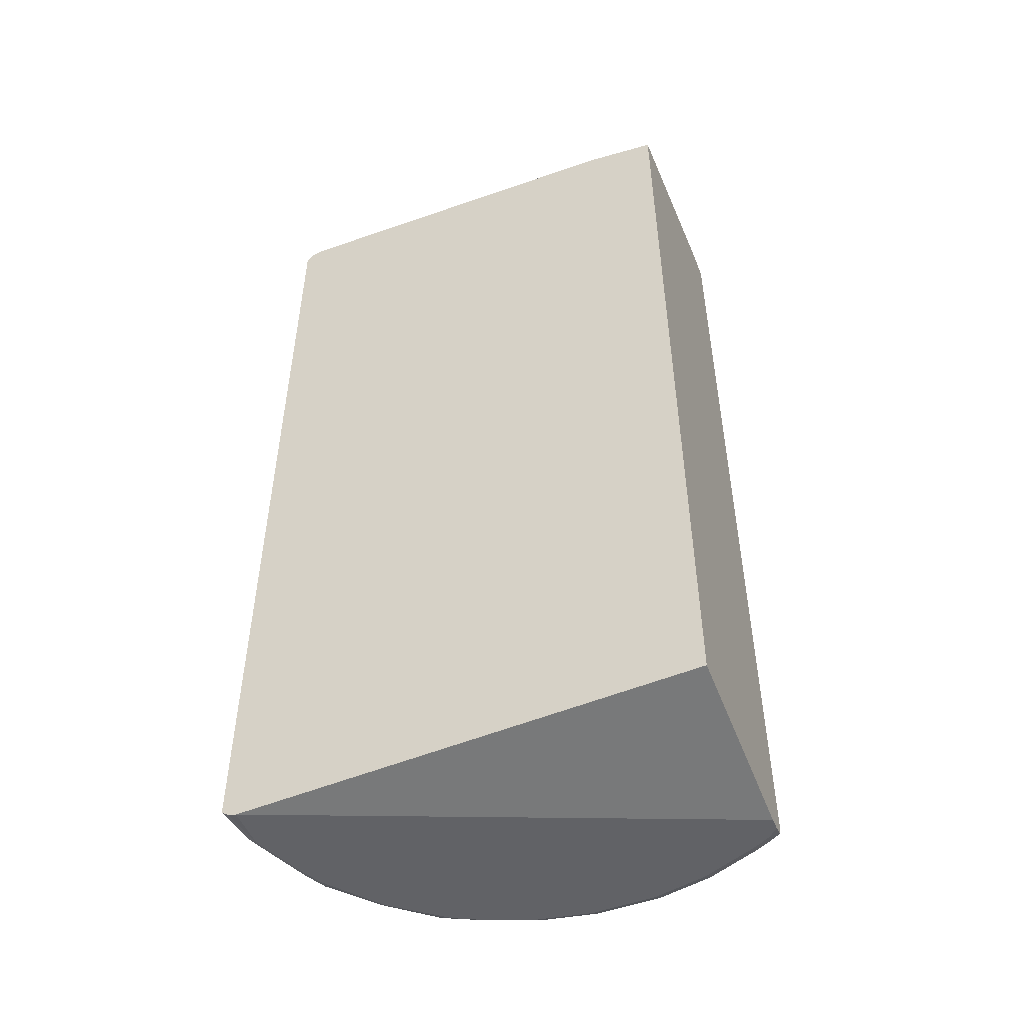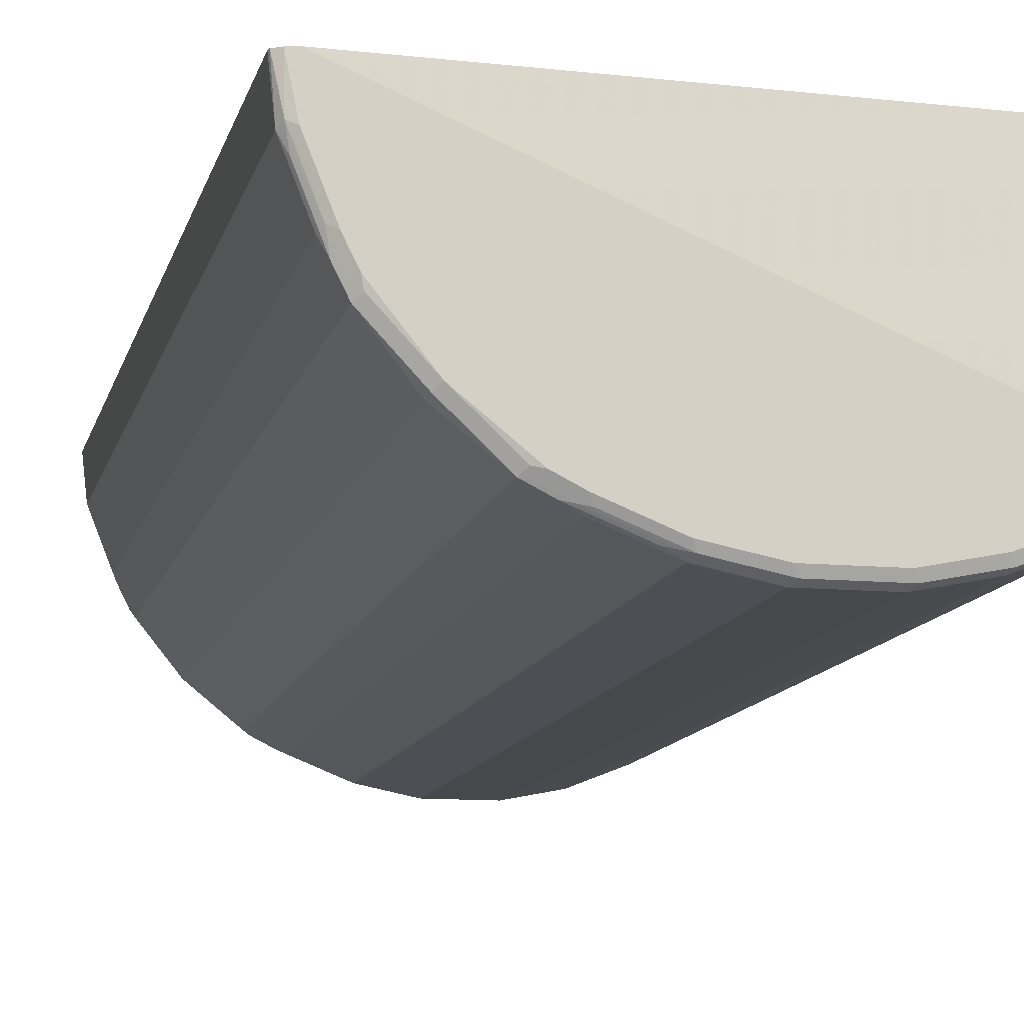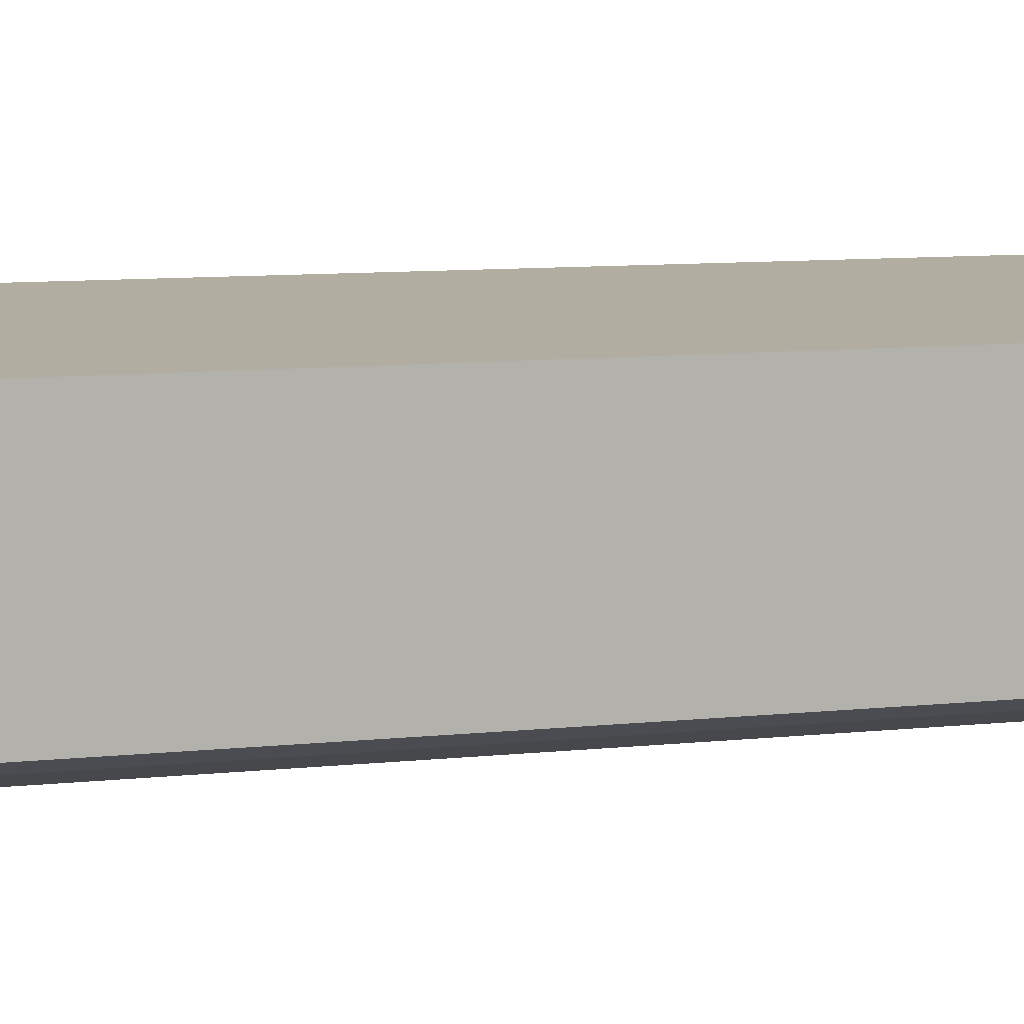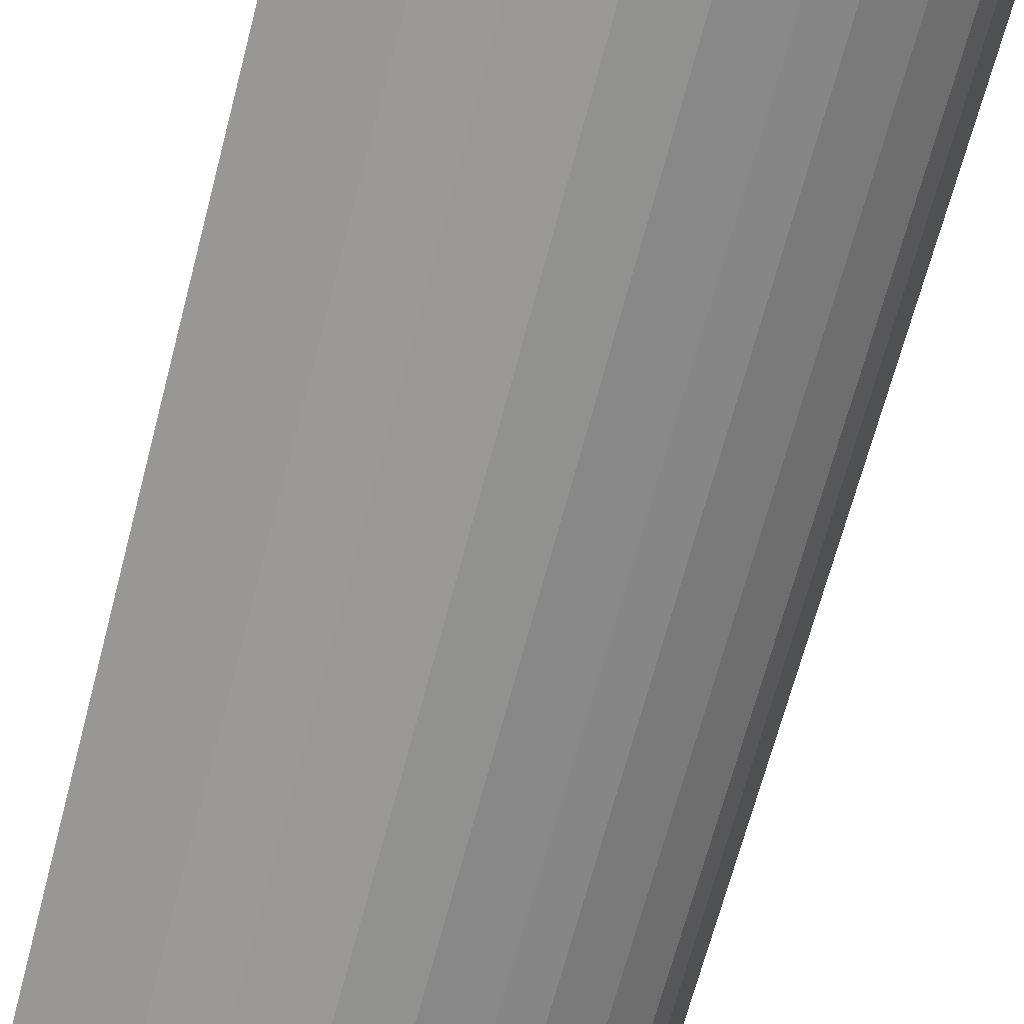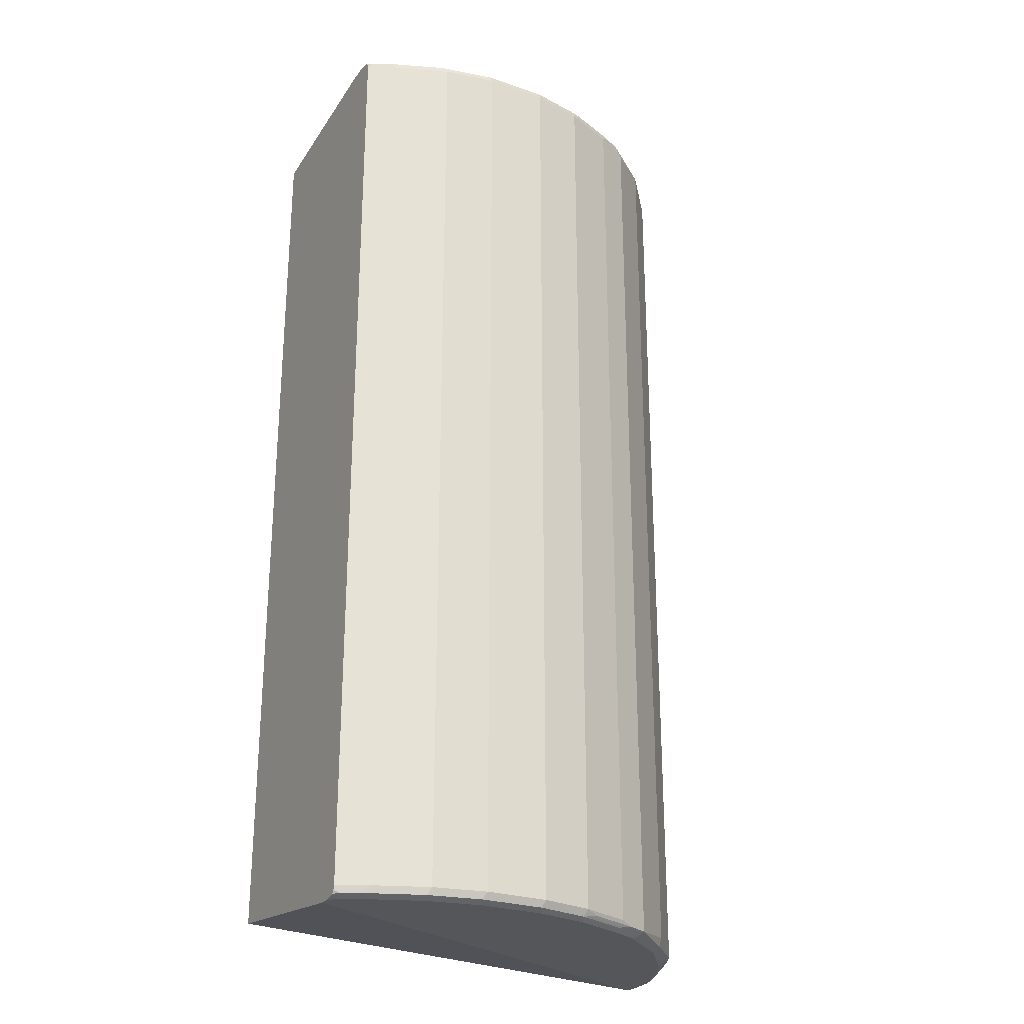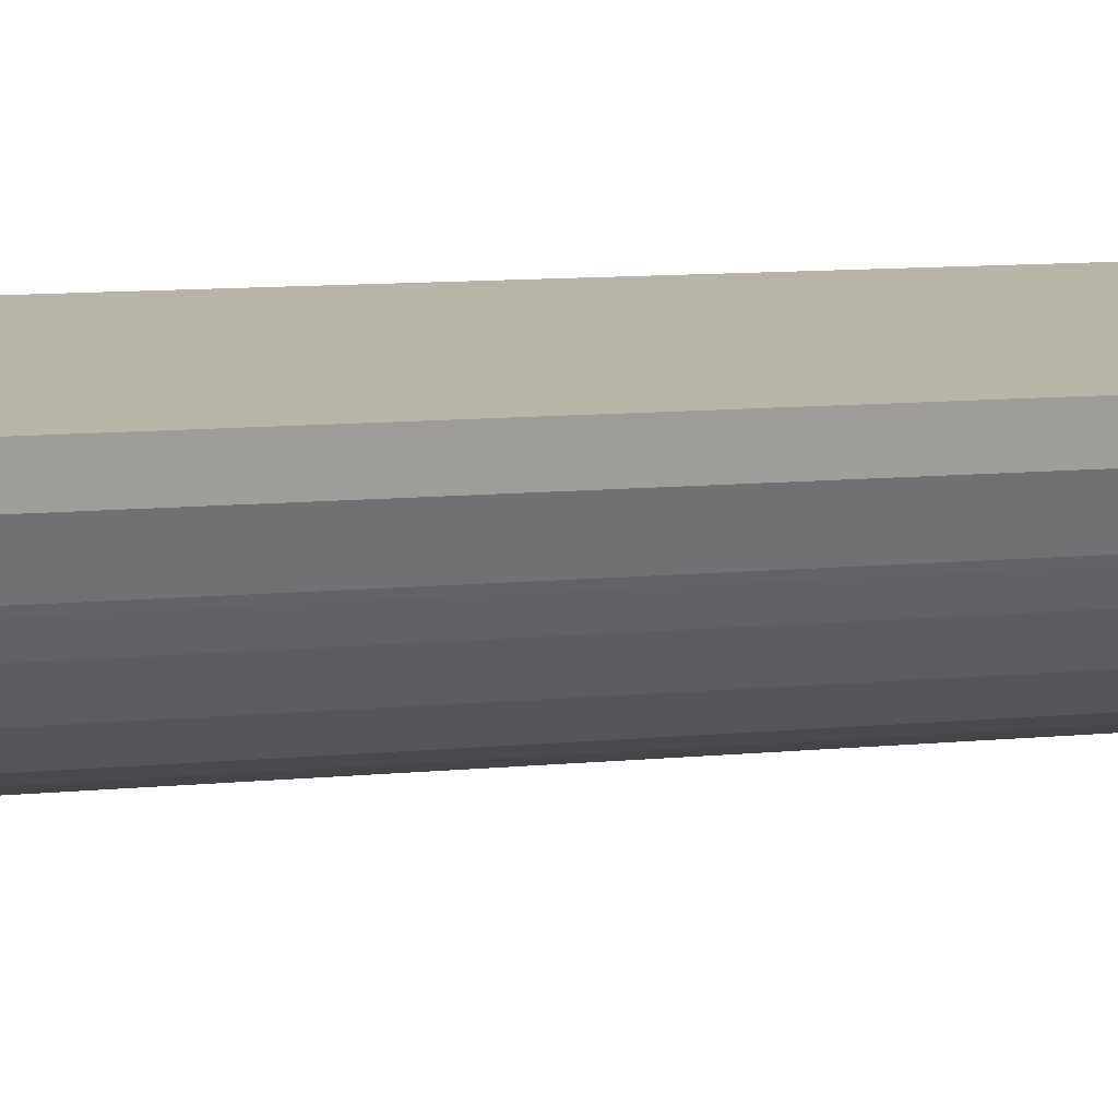
<metadata>
{"format":"obj","ext":"obj","renderer":"f3d","projection":"perspective","resolution":1024,"background":"white","views":[{"elev":-50.7,"azim":21.8,"up":"+Y"},{"elev":-11.5,"azim":-12.8,"up":"+Z"},{"elev":10.4,"azim":75.7,"up":"+Z"},{"elev":-68.6,"azim":165.2,"up":"+Z"},{"elev":-26.0,"azim":151.3,"up":"+Y"},{"elev":13.0,"azim":-101.3,"up":"+Z"}]}
</metadata>
<code>
v -0.5146 -0.8156 -0.07407
v -0.5064 -0.8138 -0.1447
v -0.5133 -0.8208 -0.07407
v -0.5146 0.8122 -0.07407
v -0.4702 -0.8138 -0.2351
v -0.4944 -0.8198 -0.1688
v -0.4974 -0.8229 -0.1537
v -0.5003 -0.8258 -0.1387
v -0.5064 0.8138 -0.1447
v -0.5025 -0.828 -0.07407
v -0.5058 0.8252 -0.07407
v -0.5003 0.8258 -0.1447
v -0.4642 -0.8078 -0.2472
v -0.4582 -0.8198 -0.2593
v -0.4702 0.8138 -0.2351
v -0.4612 -0.8229 -0.2442
v -0.4642 -0.8258 -0.2291
v -0.4883 -0.832 -0.1447
v -0.4974 0.8275 -0.1537
v -0.5003 0.8198 -0.1568
v -0.4642 0.8198 -0.2472
v -0.4883 -0.832 -0.07407
v -0.4883 0.832 -0.07407
v -0.4883 0.832 -0.1447
v -0.4401 -0.8198 -0.2955
v -0.4431 -0.8229 -0.2804
v -0.4522 -0.832 -0.2351
v -0.4612 0.8275 -0.2442
v -0.4431 0.8275 -0.2804
v -0.4461 0.8198 -0.2834
v -0.4401 0.8078 -0.2955
v 0.2873 -0.832 -0.3979
v 0.2873 -0.7957 -0.07407
v -0.4702 0.832 -0.07407
v -0.4522 0.832 -0.2351
v -0.3737 -0.8078 -0.3738
v -0.3708 -0.8229 -0.3708
v -0.431 -0.8289 -0.2864
v -0.4341 -0.832 -0.2713
v -0.4341 0.832 -0.2713
v -0.3708 0.8275 -0.3708
v -0.3737 0.8198 -0.3738
v 0.2873 -0.832 -0.4181
v 0.2873 0.7957 -0.07407
v 0.2873 0.832 -0.3819
v 0.161 0.8138 -0.07407
v -0.2954 -0.8198 -0.4401
v -0.3617 -0.832 -0.3617
v -0.3617 0.832 -0.3617
v -0.2803 0.8275 -0.4431
v -0.2833 0.8198 -0.4461
v -0.2954 0.8078 -0.4401
v 0.2713 -0.832 -0.4341
v 0.2873 -0.8284 -0.4341
v 0.2873 0.832 -0.4181
v -0.2713 -0.8138 -0.4522
v -0.2592 -0.8198 -0.4582
v -0.2803 -0.8229 -0.4431
v -0.2864 -0.8289 -0.4311
v -0.2713 -0.832 -0.4341
v -0.2713 0.832 -0.4341
v -0.2441 0.8275 -0.4612
v -0.2472 0.8198 -0.4642
v -0.2713 0.8138 -0.4522
v 0.2351 -0.832 -0.4522
v 0.2773 -0.8258 -0.4461
v 0.2873 -0.827 -0.4378
v 0.2873 0.828 -0.4361
v 0.2713 0.832 -0.4341
v -0.2351 -0.8138 -0.4703
v -0.1688 -0.8198 -0.4944
v -0.2441 -0.8229 -0.4612
v -0.2351 -0.832 -0.4522
v -0.2351 0.832 -0.4522
v -0.1537 0.8275 -0.4974
v -0.1567 0.8198 -0.5004
v -0.2351 0.8138 -0.4703
v 0.1447 -0.832 -0.4883
v 0.1507 -0.8258 -0.5004
v 0.2411 -0.8258 -0.4642
v 0.2849 -0.8229 -0.4431
v 0.2873 -0.8245 -0.4399
v 0.2873 0.8273 -0.4375
v 0.2531 0.8275 -0.4544
v 0.2351 0.832 -0.4522
v -0.1447 -0.8138 -0.5064
v -0.1537 -0.8229 -0.4974
v -0.1386 -0.8258 -0.5004
v -0.2291 -0.8258 -0.4642
v -0.1447 -0.832 -0.4883
v -0.1447 0.832 -0.4883
v -0.06335 0.8275 -0.5155
v -0.1447 0.8258 -0.5004
v -0.1447 0.8138 -0.5064
v 0.05424 -0.832 -0.5064
v 0.06028 -0.8258 -0.5185
v 0.05424 -0.8138 -0.5245
v 0.1447 -0.8138 -0.5064
v 0.2351 -0.8138 -0.4703
v 0.2487 -0.8229 -0.4612
v 0.2713 -0.8138 -0.4522
v 0.2834 -0.8138 -0.4461
v 0.2873 -0.8208 -0.4424
v 0.2873 0.8263 -0.439
v 0.2803 0.8229 -0.4476
v 0.1627 0.8275 -0.4906
v 0.2441 0.8229 -0.4657
v 0.1537 0.8229 -0.5019
v 0.1447 0.832 -0.4883
v -0.05433 -0.8138 -0.5245
v -0.04828 -0.8258 -0.5185
v -0.05433 -0.832 -0.5064
v -0.05433 0.832 -0.5064
v 0.05424 0.8258 -0.5185
v -0.05433 0.8258 -0.5185
v 0.05424 0.832 -0.5064
v -0.05433 0.8138 -0.5245
v 0.05424 0.8138 -0.5245
v 0.1447 0.8138 -0.5064
v 0.2351 0.8138 -0.4703
v 0.2713 0.8138 -0.4522
v 0.2873 -0.8138 -0.4442
v 0.2834 0.8138 -0.4461
v 0.2873 0.8138 -0.4442
v 0.1447 0.8258 -0.5004
v 0.06326 0.8229 -0.52
f 66 100 81
f 66 81 82
f 68 83 84
f 66 80 100
f 68 84 69
f 65 79 80
f 69 84 85
f 70 86 71
f 70 77 94
f 70 94 86
f 71 87 72
f 66 82 67
f 75 92 115
f 72 87 88
f 72 88 89
f 72 89 73
f 73 89 88
f 73 88 90
f 75 115 93
f 75 93 94
f 75 94 76
f 75 91 113
f 65 78 79
f 75 113 92
f 76 94 77
f 78 95 96
f 71 86 87
f 63 77 64
f 53 65 80
f 62 91 75
f 47 70 57
f 47 57 72
f 78 96 79
f 47 72 58
f 47 58 60
f 47 60 59
f 47 52 64
f 47 64 56
f 48 59 60
f 50 62 63
f 50 63 51
f 50 61 74
f 50 74 62
f 63 76 77
f 51 64 52
f 53 80 66
f 53 66 67
f 53 67 54
f 55 68 69
f 56 64 77
f 56 77 70
f 57 71 72
f 57 70 71
f 58 72 73
f 58 73 60
f 62 75 76
f 62 76 63
f 62 74 91
f 51 63 64
f 79 96 97
f 97 118 119
f 79 98 99
f 97 119 98
f 98 119 120
f 98 120 99
f 99 120 121
f 99 121 101
f 101 121 123
f 101 123 102
f 102 122 103
f 102 123 124
f 102 124 122
f 104 124 105
f 105 124 123
f 105 123 121
f 105 121 120
f 105 120 107
f 106 108 125
f 106 125 109
f 107 120 108
f 108 126 114
f 108 114 125
f 108 120 119
f 108 119 118
f 108 118 126
f 109 125 114
f 109 114 116
f 114 126 115
f 47 56 70
f 97 117 118
f 97 110 117
f 96 110 97
f 96 111 110
f 79 99 80
f 80 99 100
f 81 100 99
f 81 99 101
f 81 101 102
f 81 102 103
f 81 103 82
f 83 104 105
f 83 105 84
f 84 106 109
f 84 109 85
f 84 105 107
f 84 107 108
f 79 97 98
f 84 108 106
f 86 88 87
f 86 94 117
f 86 117 110
f 88 111 112
f 88 112 90
f 88 110 111
f 92 114 115
f 92 113 116
f 92 116 114
f 93 115 117
f 93 117 94
f 95 112 111
f 95 111 96
f 86 110 88
f 44 45 46
f 18 60 73
f 42 51 52
f 8 18 10
f 9 12 19
f 9 19 20
f 9 20 21
f 9 21 15
f 10 18 22
f 11 23 24
f 11 24 19
f 11 19 12
f 13 25 14
f 13 21 31
f 13 31 25
f 14 25 26
f 14 26 16
f 16 26 39
f 16 39 27
f 16 27 17
f 17 27 18
f 18 27 39
f 18 39 48
f 18 48 60
f 18 73 90
f 18 90 112
f 18 112 95
f 18 95 78
f 18 78 65
f 18 65 53
f 8 17 18
f 18 53 43
f 7 17 8
f 6 16 7
f 115 126 117
f 1 2 3
f 1 3 10
f 1 10 22
f 1 22 33
f 1 33 44
f 1 44 46
f 1 46 34
f 1 34 23
f 1 23 11
f 1 11 4
f 1 4 9
f 1 9 2
f 2 5 14
f 2 14 6
f 2 6 7
f 2 7 8
f 2 8 3
f 2 9 15
f 2 15 5
f 3 8 10
f 4 11 12
f 4 12 9
f 5 13 14
f 5 15 21
f 5 21 13
f 6 14 16
f 7 16 17
f 18 43 32
f 18 32 22
f 19 24 35
f 29 41 42
f 29 42 30
f 30 42 31
f 32 43 54
f 32 54 67
f 32 67 82
f 32 82 103
f 32 103 122
f 32 122 124
f 32 124 104
f 32 104 83
f 32 83 68
f 32 68 55
f 32 55 45
f 32 45 44
f 32 44 33
f 34 46 45
f 36 47 37
f 36 42 52
f 36 52 47
f 37 47 59
f 37 59 48
f 38 48 39
f 41 49 61
f 41 61 50
f 41 50 51
f 41 51 42
f 29 49 41
f 29 40 49
f 28 40 29
f 28 35 40
f 19 35 28
f 19 28 21
f 19 21 20
f 21 28 29
f 21 29 30
f 21 30 31
f 22 32 33
f 23 34 45
f 23 45 55
f 23 55 69
f 23 69 85
f 23 85 109
f 23 109 116
f 43 53 54
f 23 116 113
f 23 91 74
f 23 74 61
f 23 61 49
f 23 49 40
f 23 40 35
f 23 35 24
f 25 36 37
f 25 37 48
f 25 48 38
f 25 38 39
f 25 39 26
f 25 31 42
f 25 42 36
f 23 113 91
f 117 126 118

</code>
